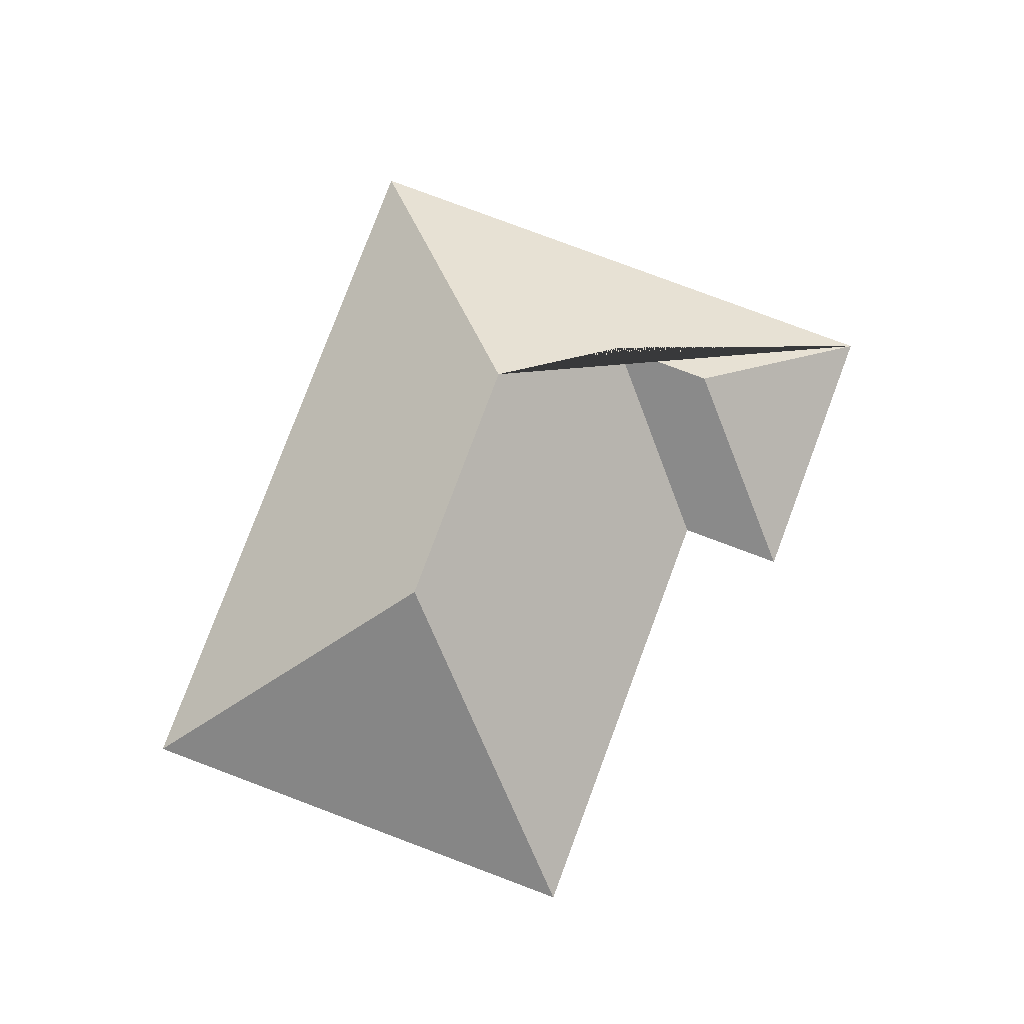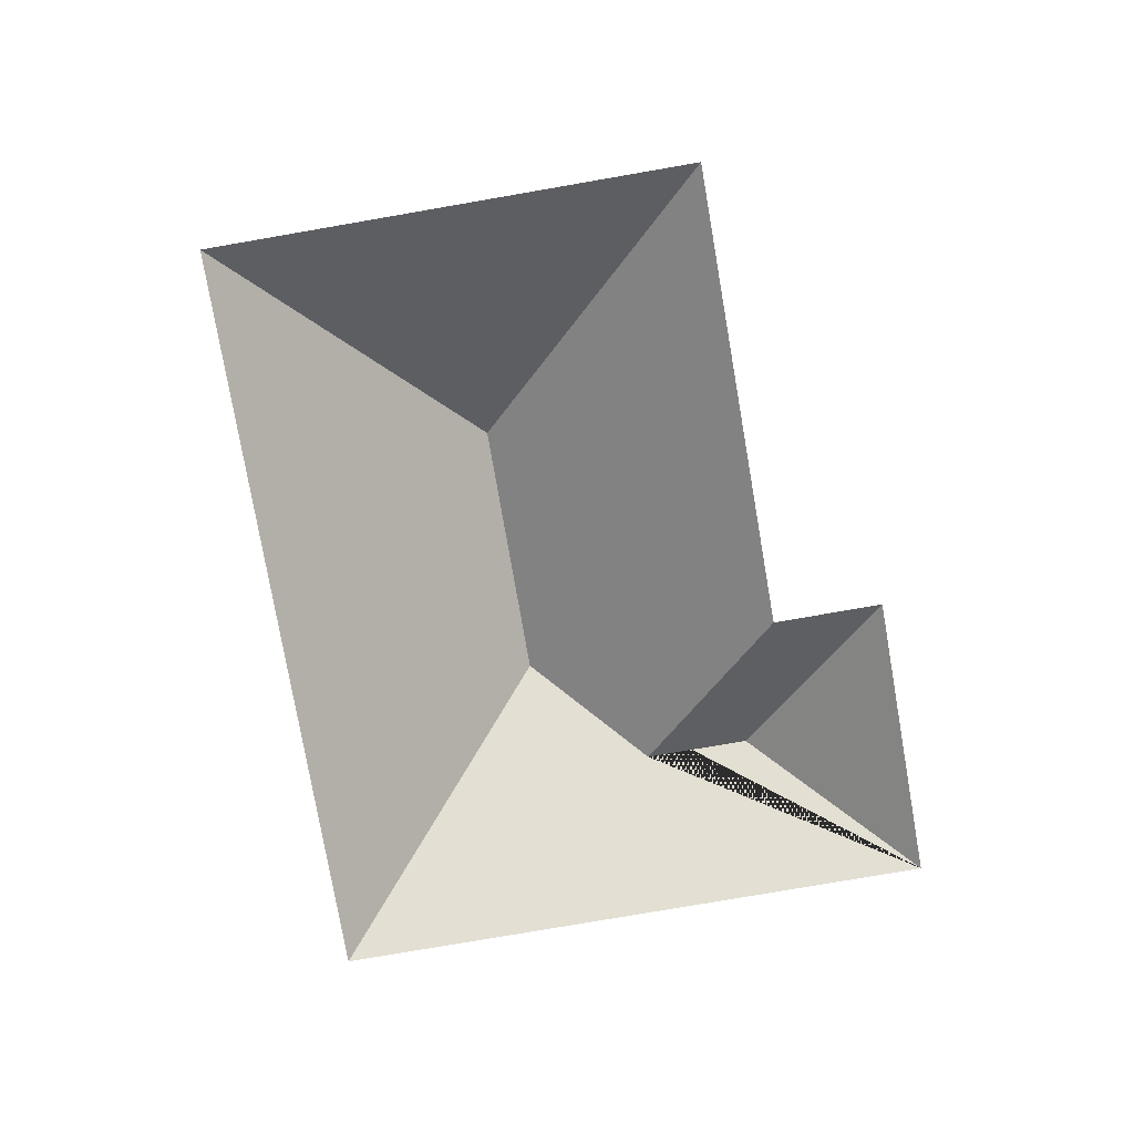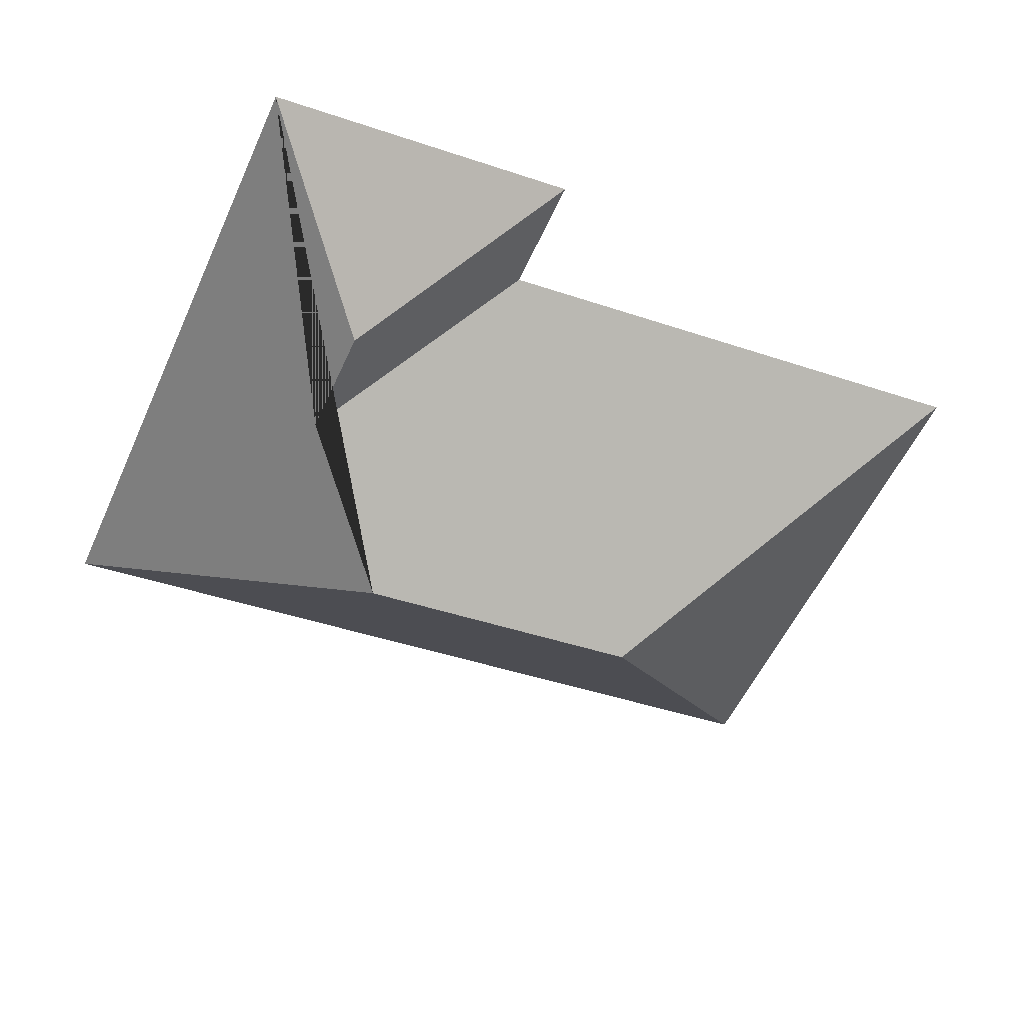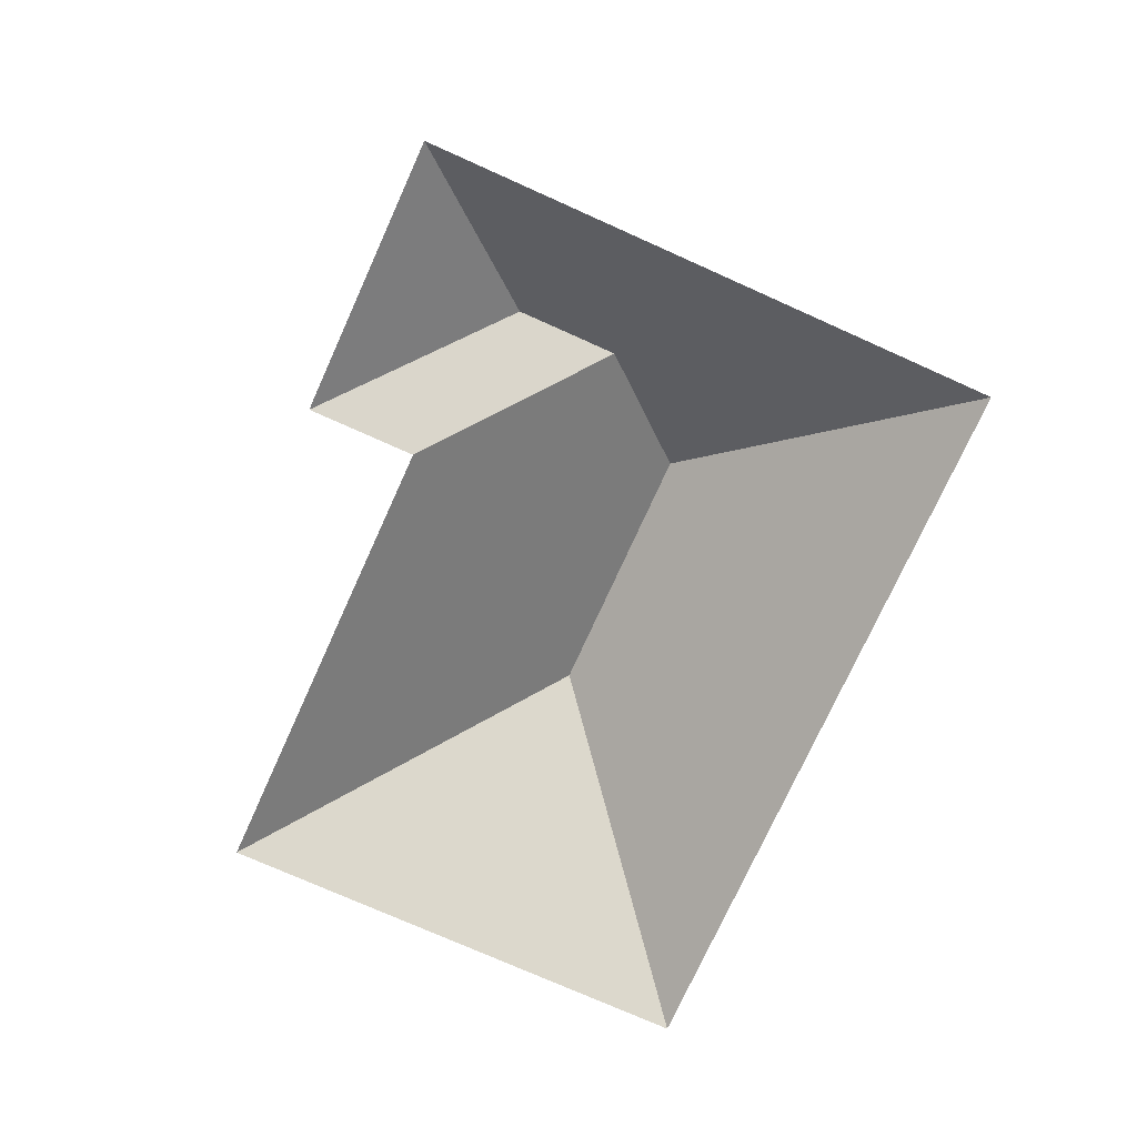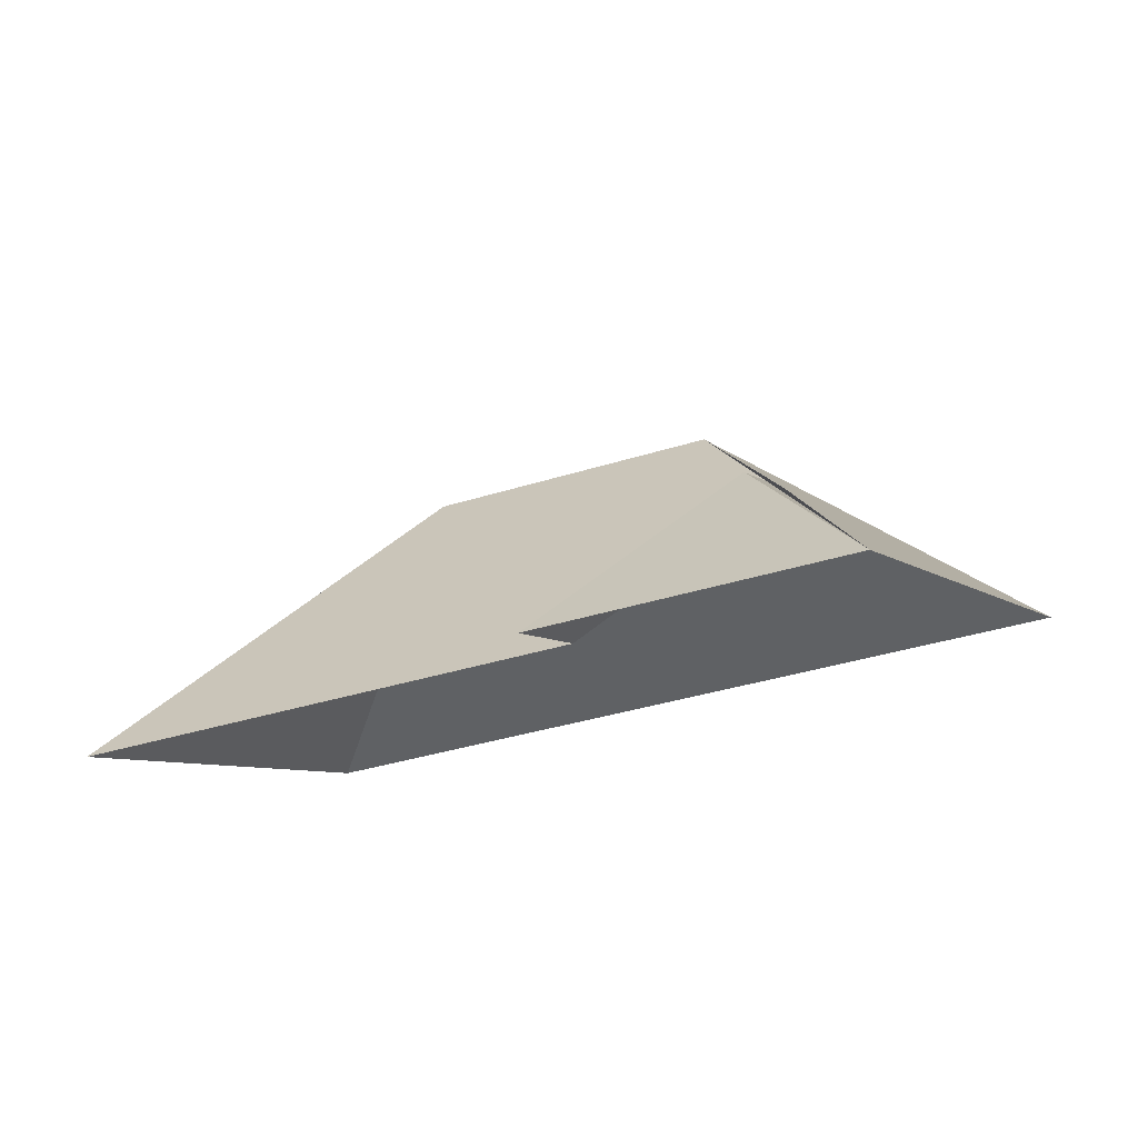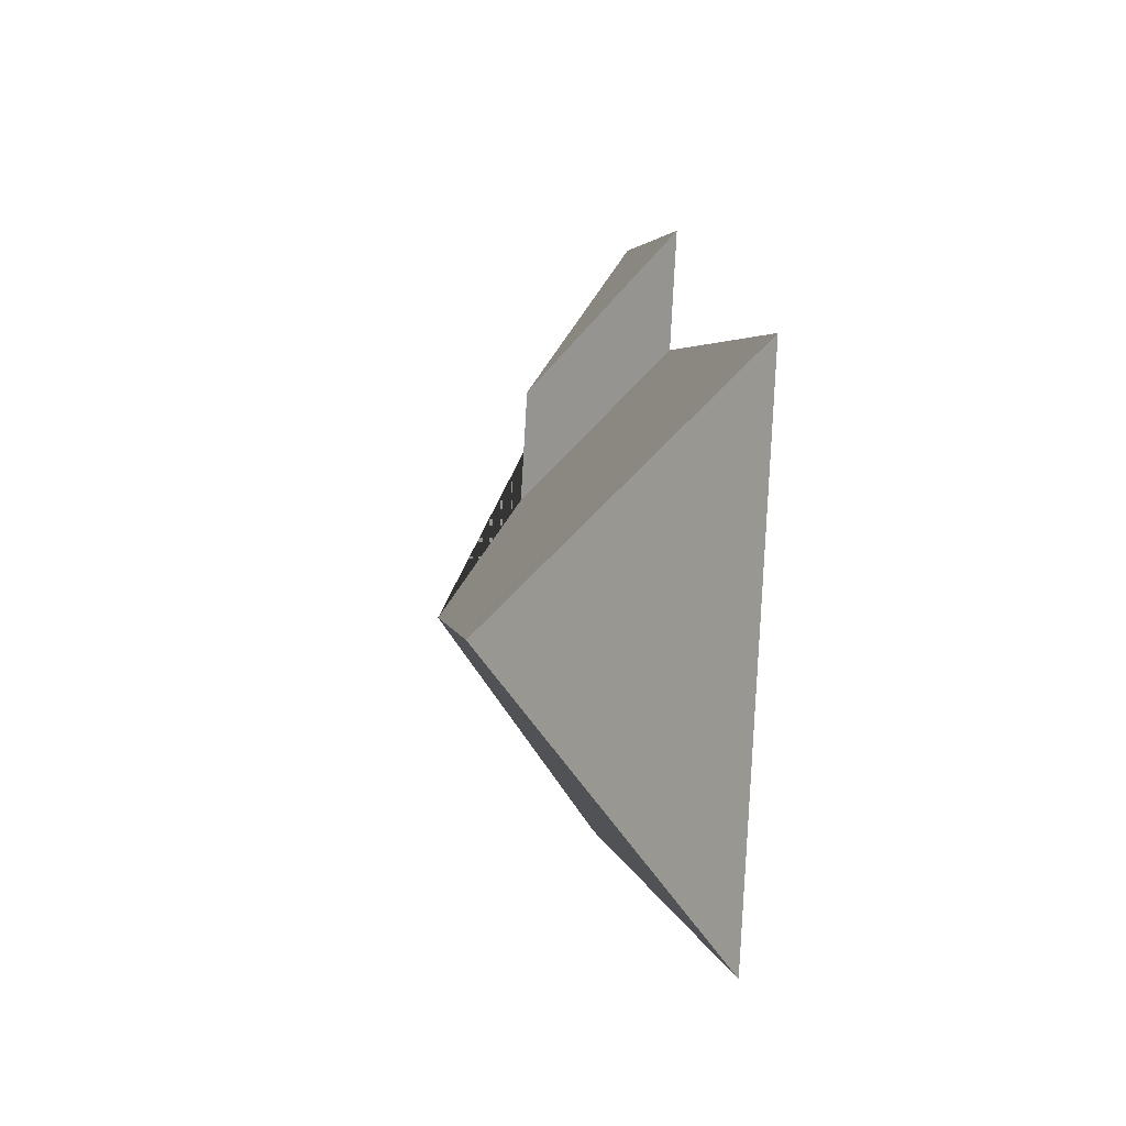
<metadata>
{"format":"obj","ext":"obj","renderer":"f3d","projection":"perspective","resolution":1024,"background":"white","views":[{"elev":79.9,"azim":-92.4,"up":"+Y"},{"elev":-76.9,"azim":-103.1,"up":"+Y"},{"elev":41.3,"azim":176.1,"up":"+Z"},{"elev":-73.6,"azim":42.8,"up":"+Y"},{"elev":79.8,"azim":-9.7,"up":"+Z"},{"elev":-20.2,"azim":-98.5,"up":"+Z"}]}
</metadata>
<code>
o CG10_500_042073_0027_roof
v 16.21 75 -156
v 84.62 75 -317.8
v 137.1 145 -206.6
v 153.4 75 -55.19
v 168.8 75 -91.51
v 223.6 145 -170
v 240.4 114.9 -119.2
v 225.7 114.9 -84.5
v 331 75 -213.6
v 247.2 75 -15.54
v 16.21 0 -156
v 84.62 0 -317.8
v 331 0 -213.6
v 247.2 0 -15.54
v 153.4 0 -55.19
v 168.8 0 -91.51
f 4 10 8
f 4 5 7 8
f 7 6 3 1 5
f 3 2 1
f 6 9 2 3
f 10 9 6 7 8

</code>
